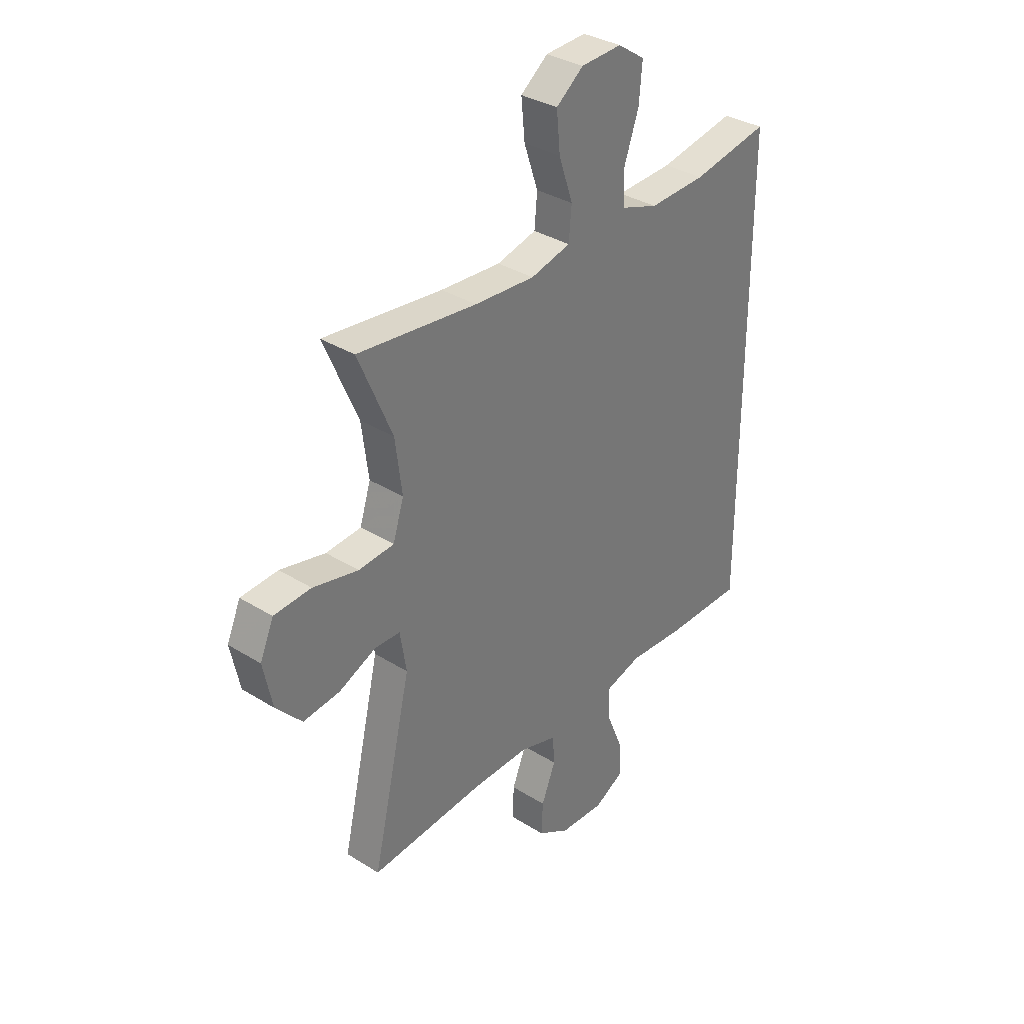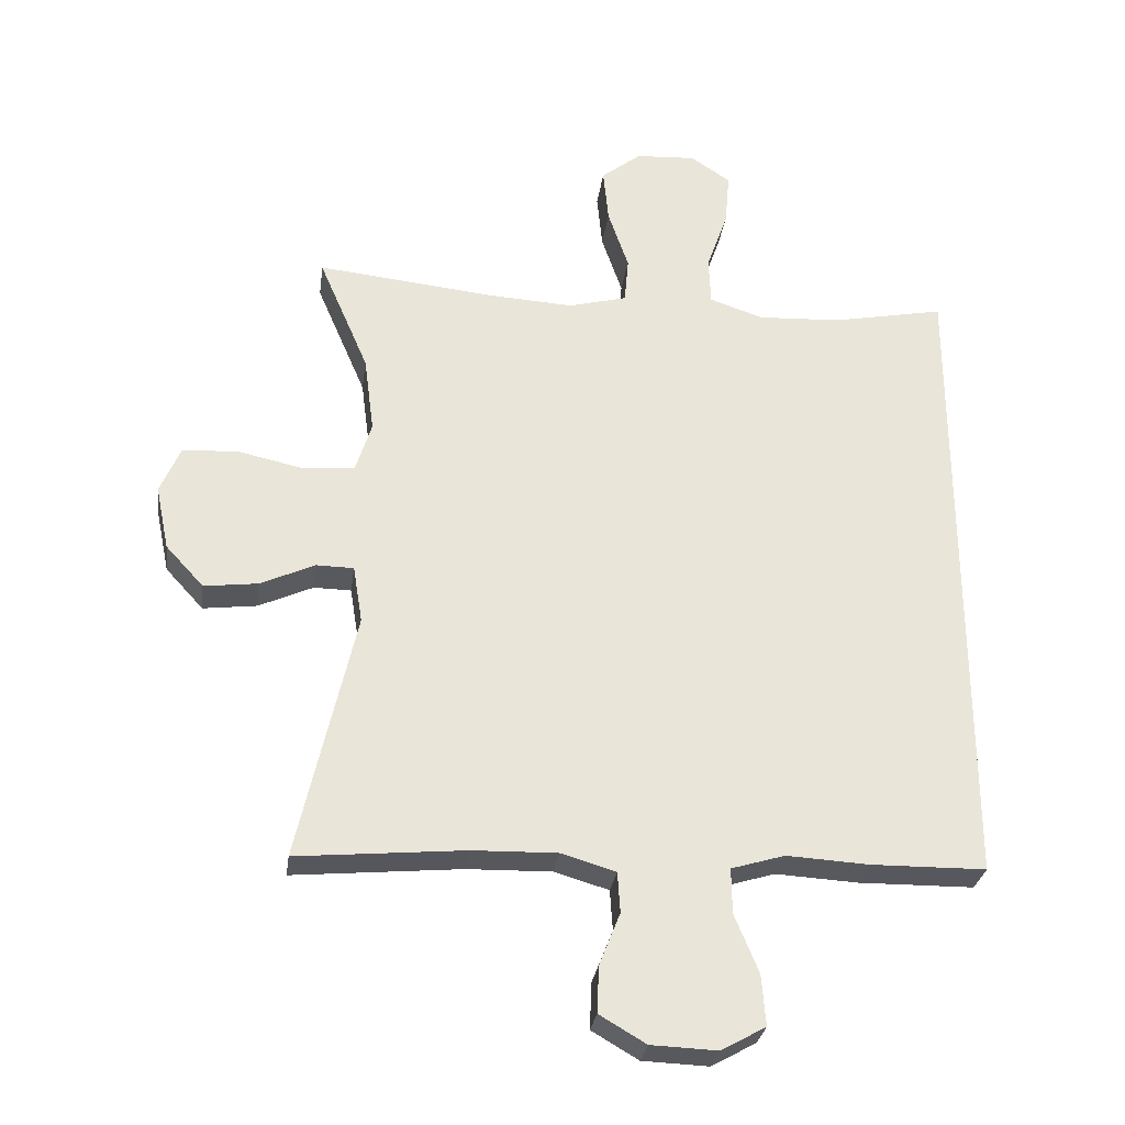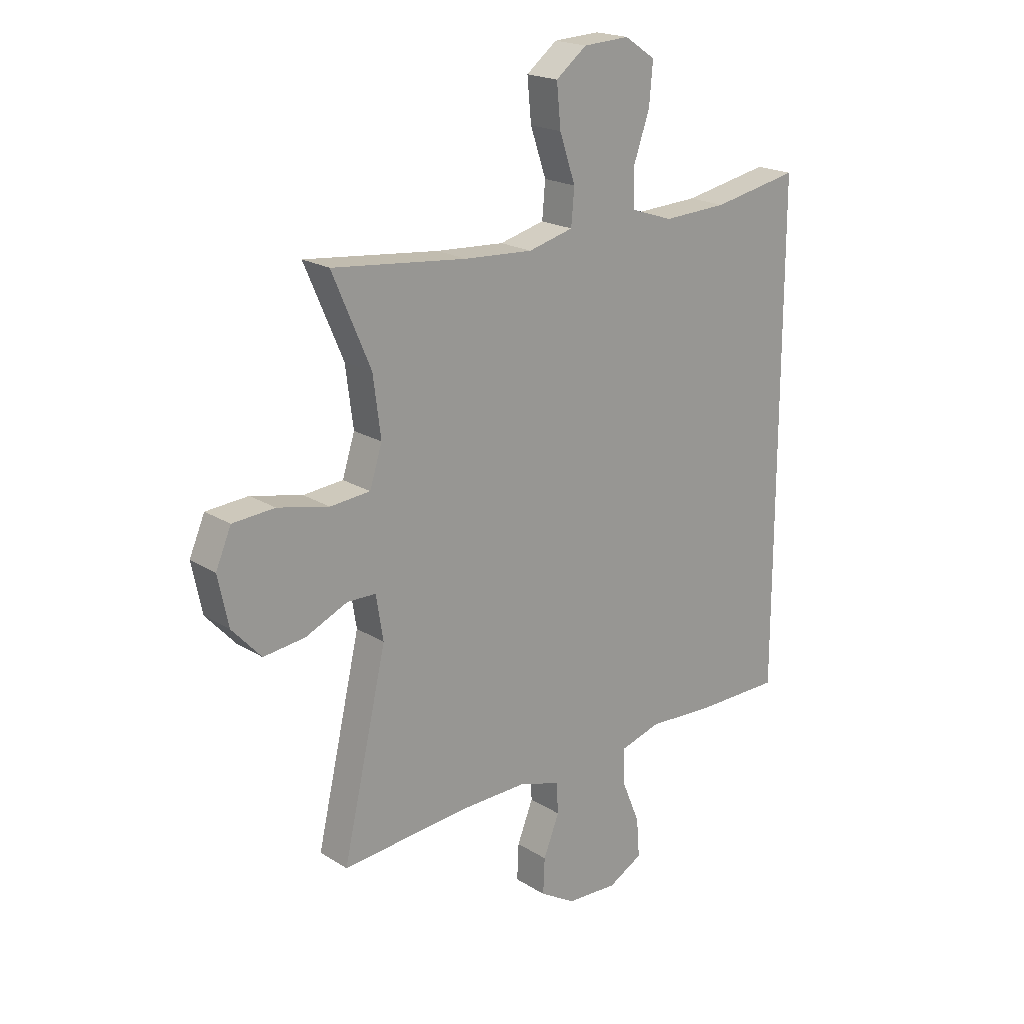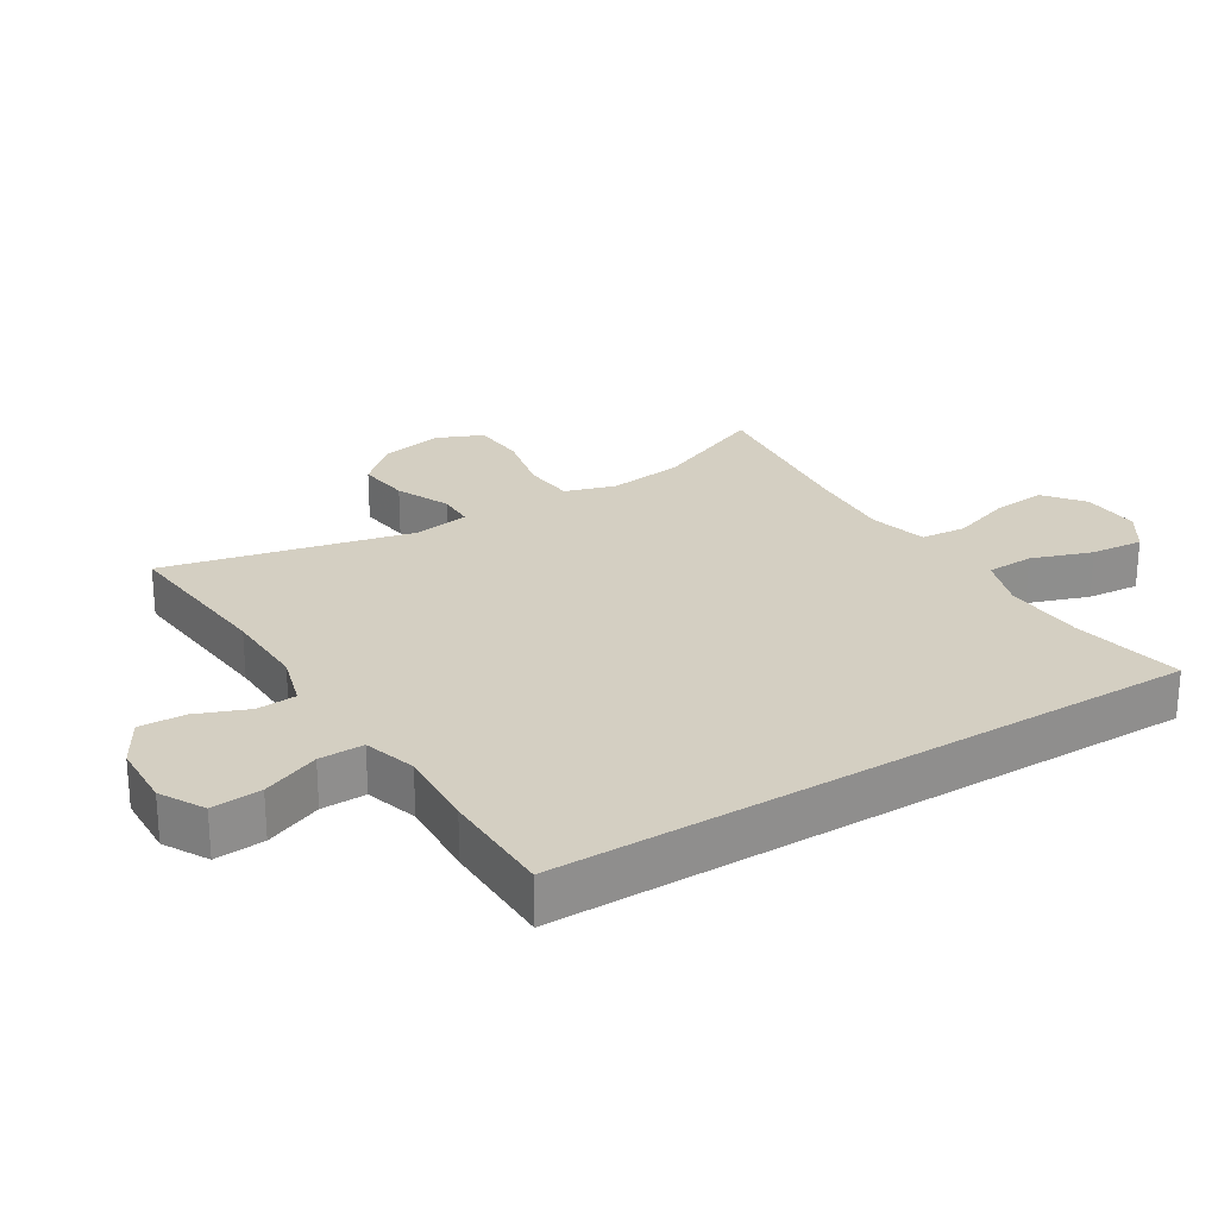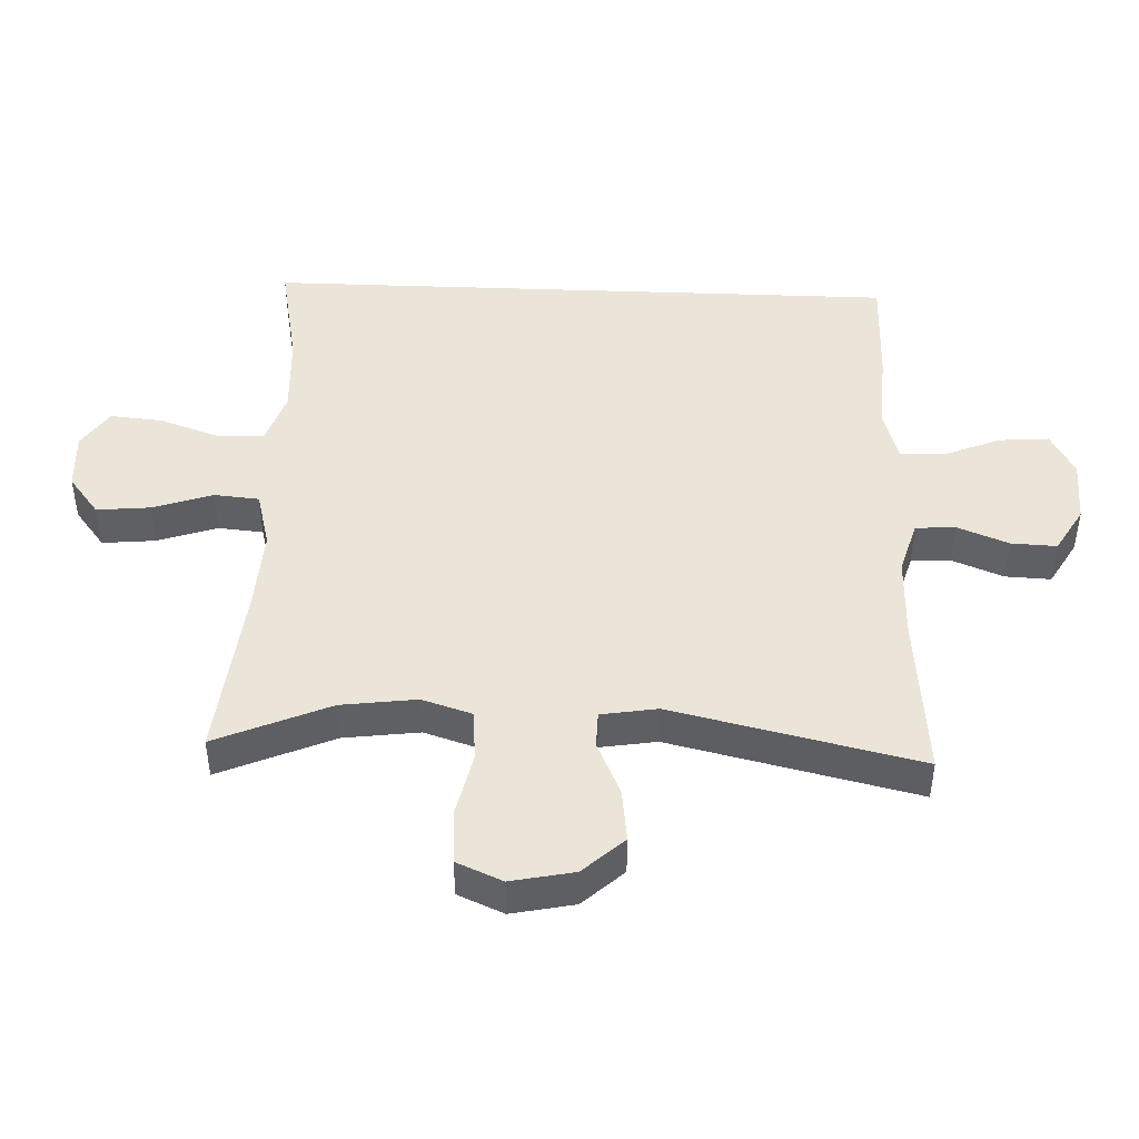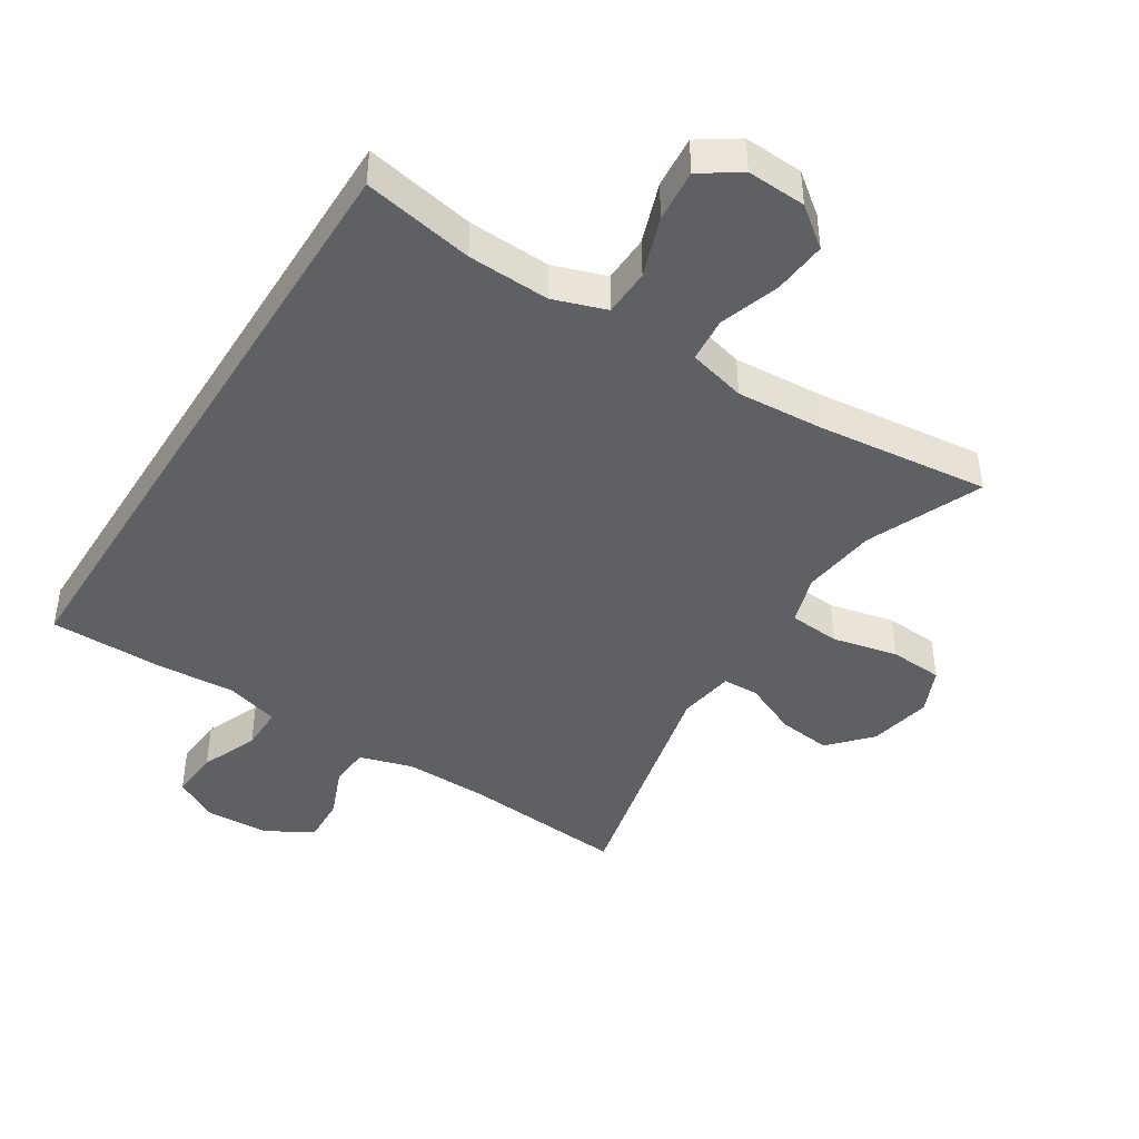
<metadata>
{"format":"obj","ext":"obj","renderer":"f3d","projection":"perspective","resolution":1024,"background":"white","views":[{"elev":33.9,"azim":130.4,"up":"+Z"},{"elev":-29.1,"azim":172.3,"up":"+Z"},{"elev":19.9,"azim":138.9,"up":"+Z"},{"elev":25.4,"azim":-121.8,"up":"+Y"},{"elev":45.3,"azim":92.3,"up":"+Y"},{"elev":-43.6,"azim":-32.0,"up":"+Y"}]}
</metadata>
<code>
v -0.5 0.07 0.509
v -0.331 0.07 0.476
v -0.206 0.07 0.47
v -0.125 0.07 0.497
v -0.122 0.07 0.569
v -0.154 0.07 0.661
v -0.161 0.07 0.741
v -0.101 0.07 0.781
v -0.011 0.07 0.776
v 0.049 0.07 0.729
v 0.041 0.07 0.647
v 0.01 0.07 0.556
v 0.016 0.07 0.487
v 0.104 0.07 0.464
v 0.237 0.07 0.472
v 0.5 0.07 0.5
v 0.425 0.07 0.326
v 0.41 0.07 0.211
v 0.434 0.07 0.135
v 0.512 0.07 0.128
v 0.612 0.07 0.15
v 0.694 0.07 0.144
v 0.724 0.07 0.074
v 0.704 0.07 -0.022
v 0.647 0.07 -0.084
v 0.566 0.07 -0.074
v 0.484 0.07 -0.037
v 0.428 0.07 -0.038
v 0.414 0.07 -0.124
v 0.5 0.07 -0.5
v 0.248 0.07 -0.477
v 0.121 0.07 -0.474
v 0.039 0.07 -0.498
v 0.035 0.07 -0.559
v 0.066 0.07 -0.637
v 0.069 0.07 -0.707
v -0.001 0.07 -0.748
v -0.1 0.07 -0.752
v -0.167 0.07 -0.715
v -0.161 0.07 -0.639
v -0.125 0.07 -0.552
v -0.124 0.07 -0.484
v -0.204 0.07 -0.46
v -0.328 0.07 -0.467
v -0.5 0.07 -0.465
v -0.5 0 0.509
v -0.331 0 0.476
v -0.206 0 0.47
v -0.125 0 0.497
v -0.122 0 0.569
v -0.154 0 0.661
v -0.161 0 0.741
v -0.101 0 0.781
v -0.011 0 0.776
v 0.049 0 0.729
v 0.041 0 0.647
v 0.01 0 0.556
v 0.016 0 0.487
v 0.104 0 0.464
v 0.237 0 0.472
v 0.5 0 0.5
v 0.425 0 0.326
v 0.41 0 0.211
v 0.434 0 0.135
v 0.512 0 0.128
v 0.612 0 0.15
v 0.694 0 0.144
v 0.724 0 0.074
v 0.704 0 -0.022
v 0.647 0 -0.084
v 0.566 0 -0.074
v 0.484 0 -0.037
v 0.428 0 -0.038
v 0.414 0 -0.124
v 0.5 0 -0.5
v 0.248 0 -0.477
v 0.121 0 -0.474
v 0.039 0 -0.498
v 0.035 0 -0.559
v 0.066 0 -0.637
v 0.069 0 -0.707
v -0.001 0 -0.748
v -0.1 0 -0.752
v -0.167 0 -0.715
v -0.161 0 -0.639
v -0.125 0 -0.552
v -0.124 0 -0.484
v -0.204 0 -0.46
v -0.328 0 -0.467
v -0.5 0 -0.465
f 43 44 45 1
f 42 43 1 2
f 38 39 40 41
f 38 41 42
f 37 38 42
f 34 35 36 37
f 33 34 37 42
f 32 33 42 2
f 29 30 31
f 28 29 31 32
f 24 25 26 27
f 24 27 28
f 23 24 28
f 20 21 22 23
f 19 20 23 28
f 18 19 28 32
f 15 16 17
f 14 15 17 18
f 13 14 18 32
f 9 10 11 12
f 9 12 13
f 8 9 13
f 5 6 7 8
f 4 5 8 13
f 3 4 13 32
f 2 3 32
f 46 90 89 88
f 47 46 88 87
f 86 85 84 83
f 87 86 83
f 87 83 82
f 82 81 80 79
f 87 82 79 78
f 47 87 78 77
f 76 75 74
f 77 76 74 73
f 72 71 70 69
f 73 72 69
f 73 69 68
f 68 67 66 65
f 73 68 65 64
f 77 73 64 63
f 62 61 60
f 63 62 60 59
f 77 63 59 58
f 57 56 55 54
f 58 57 54
f 58 54 53
f 53 52 51 50
f 58 53 50 49
f 77 58 49 48
f 77 48 47
f 1 46 47 2
f 2 47 48 3
f 3 48 49 4
f 4 49 50 5
f 5 50 51 6
f 6 51 52 7
f 7 52 53 8
f 8 53 54 9
f 9 54 55 10
f 10 55 56 11
f 11 56 57 12
f 12 57 58 13
f 13 58 59 14
f 14 59 60 15
f 15 60 61 16
f 16 61 62 17
f 17 62 63 18
f 18 63 64 19
f 19 64 65 20
f 20 65 66 21
f 21 66 67 22
f 22 67 68 23
f 23 68 69 24
f 24 69 70 25
f 25 70 71 26
f 26 71 72 27
f 27 72 73 28
f 28 73 74 29
f 29 74 75 30
f 30 75 76 31
f 31 76 77 32
f 32 77 78 33
f 33 78 79 34
f 34 79 80 35
f 35 80 81 36
f 36 81 82 37
f 37 82 83 38
f 38 83 84 39
f 39 84 85 40
f 40 85 86 41
f 41 86 87 42
f 42 87 88 43
f 43 88 89 44
f 44 89 90 45
f 45 90 46 1

</code>
